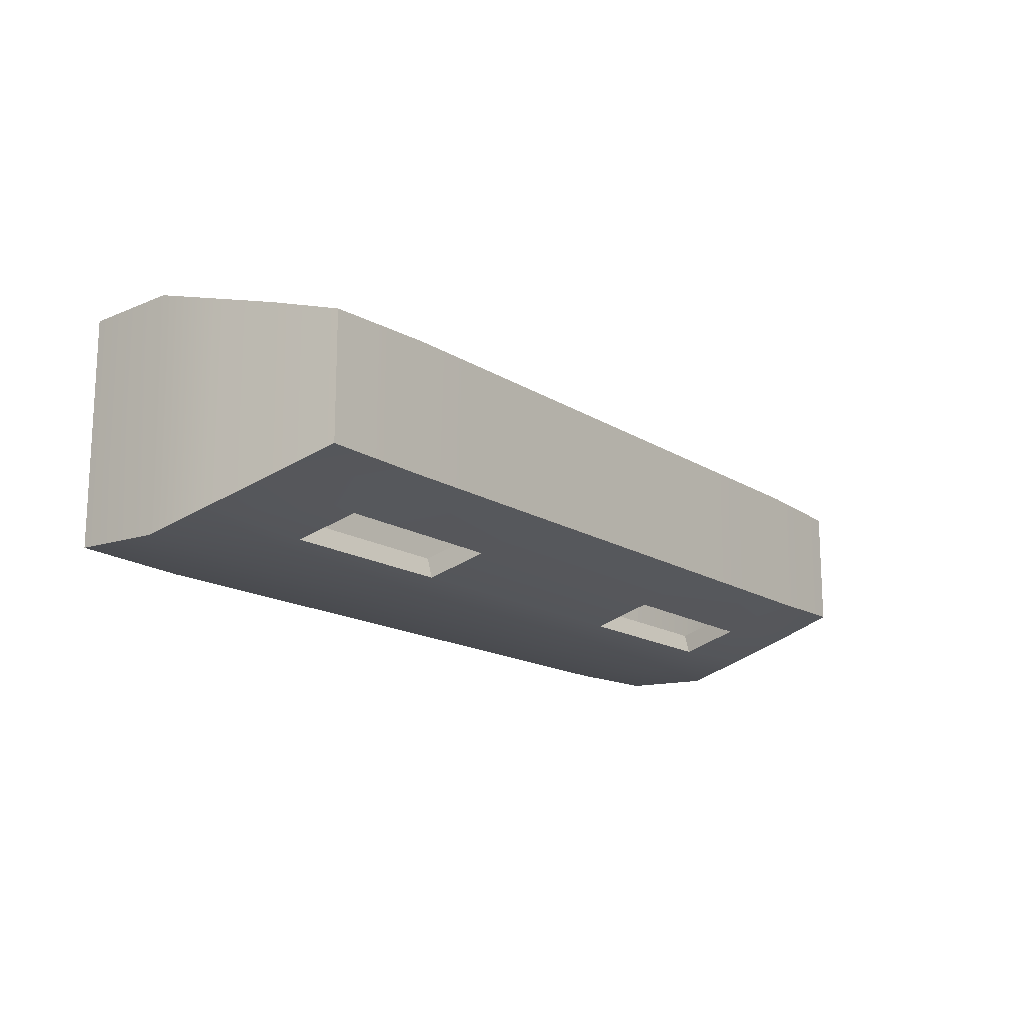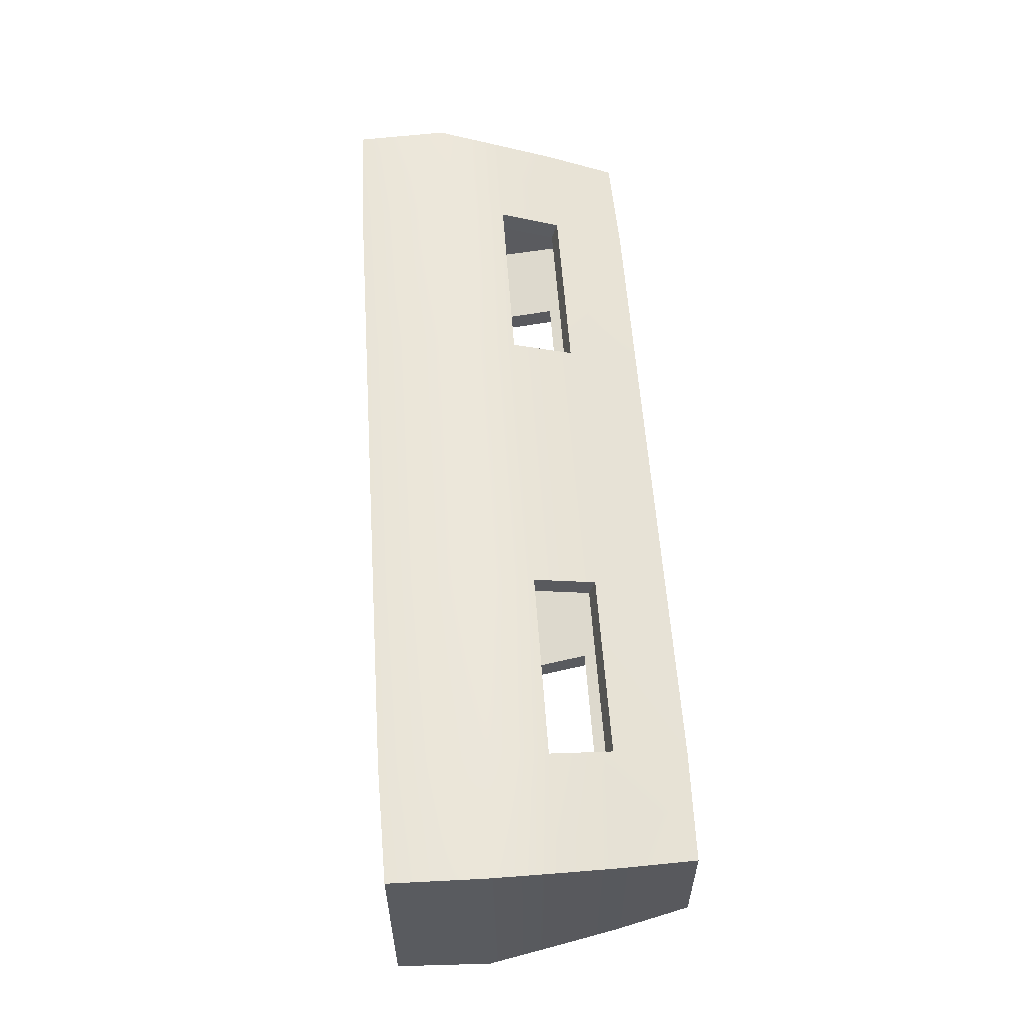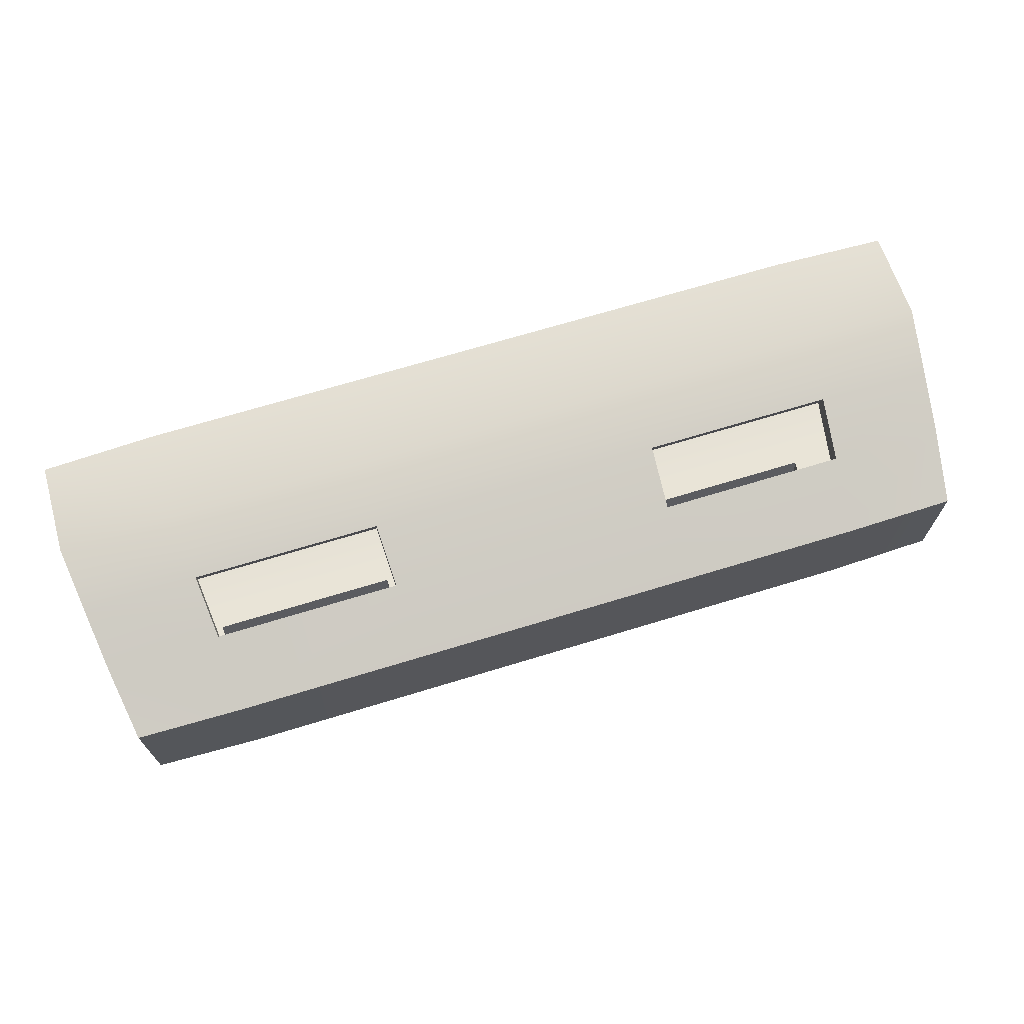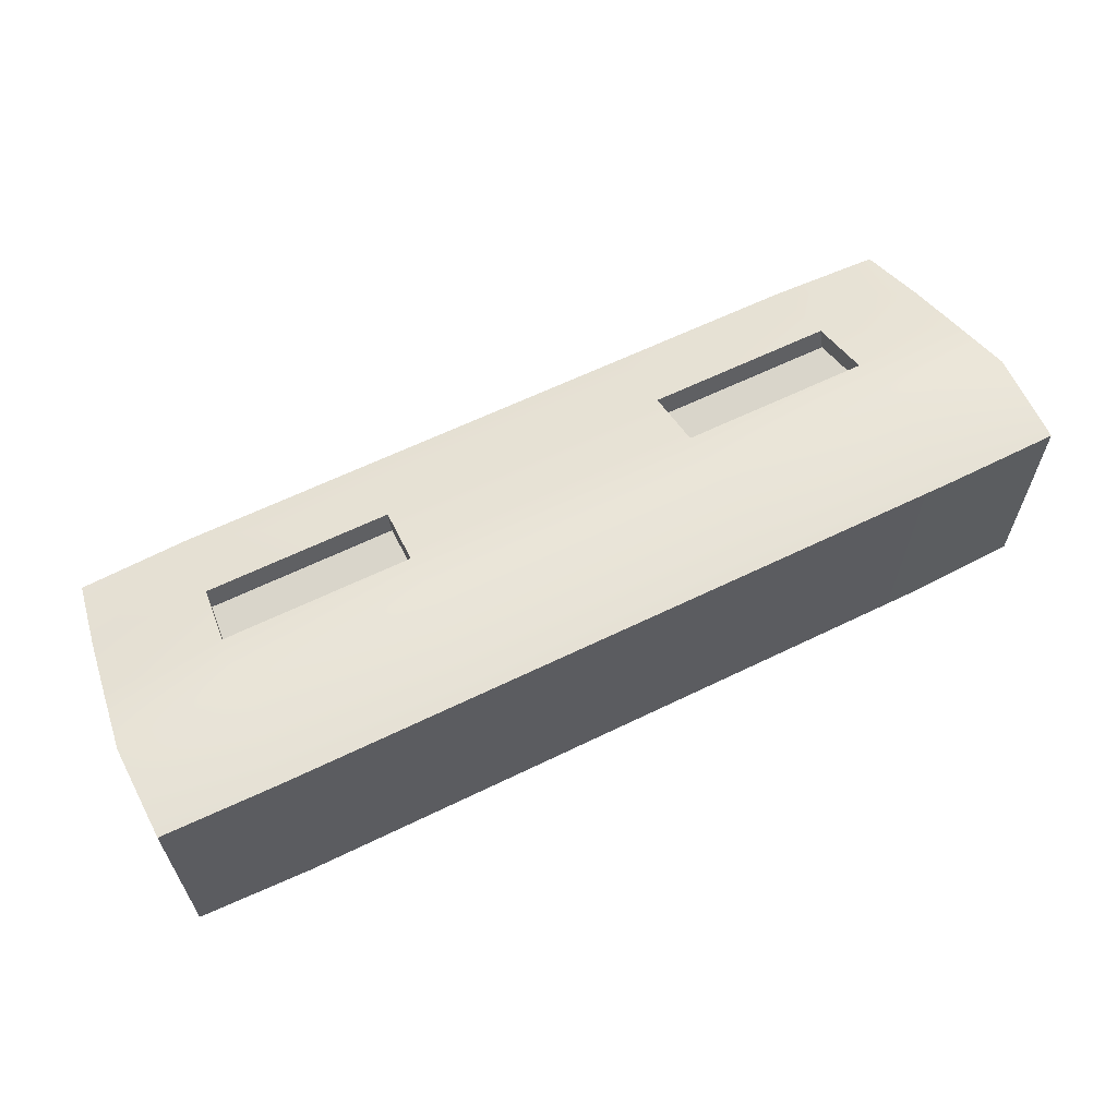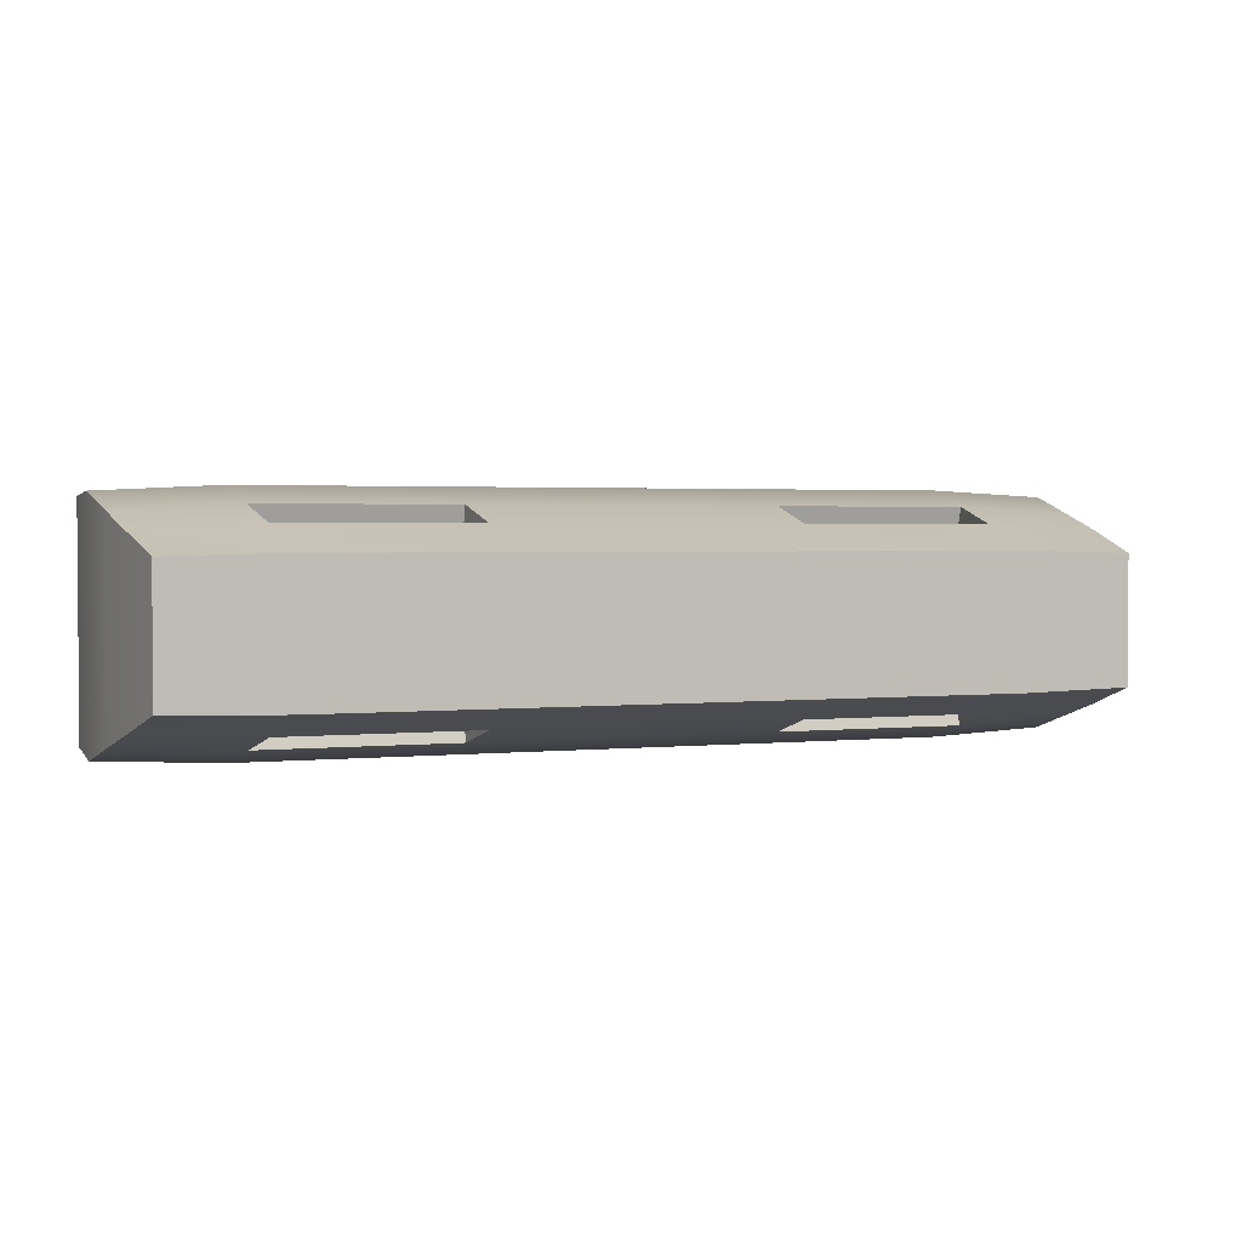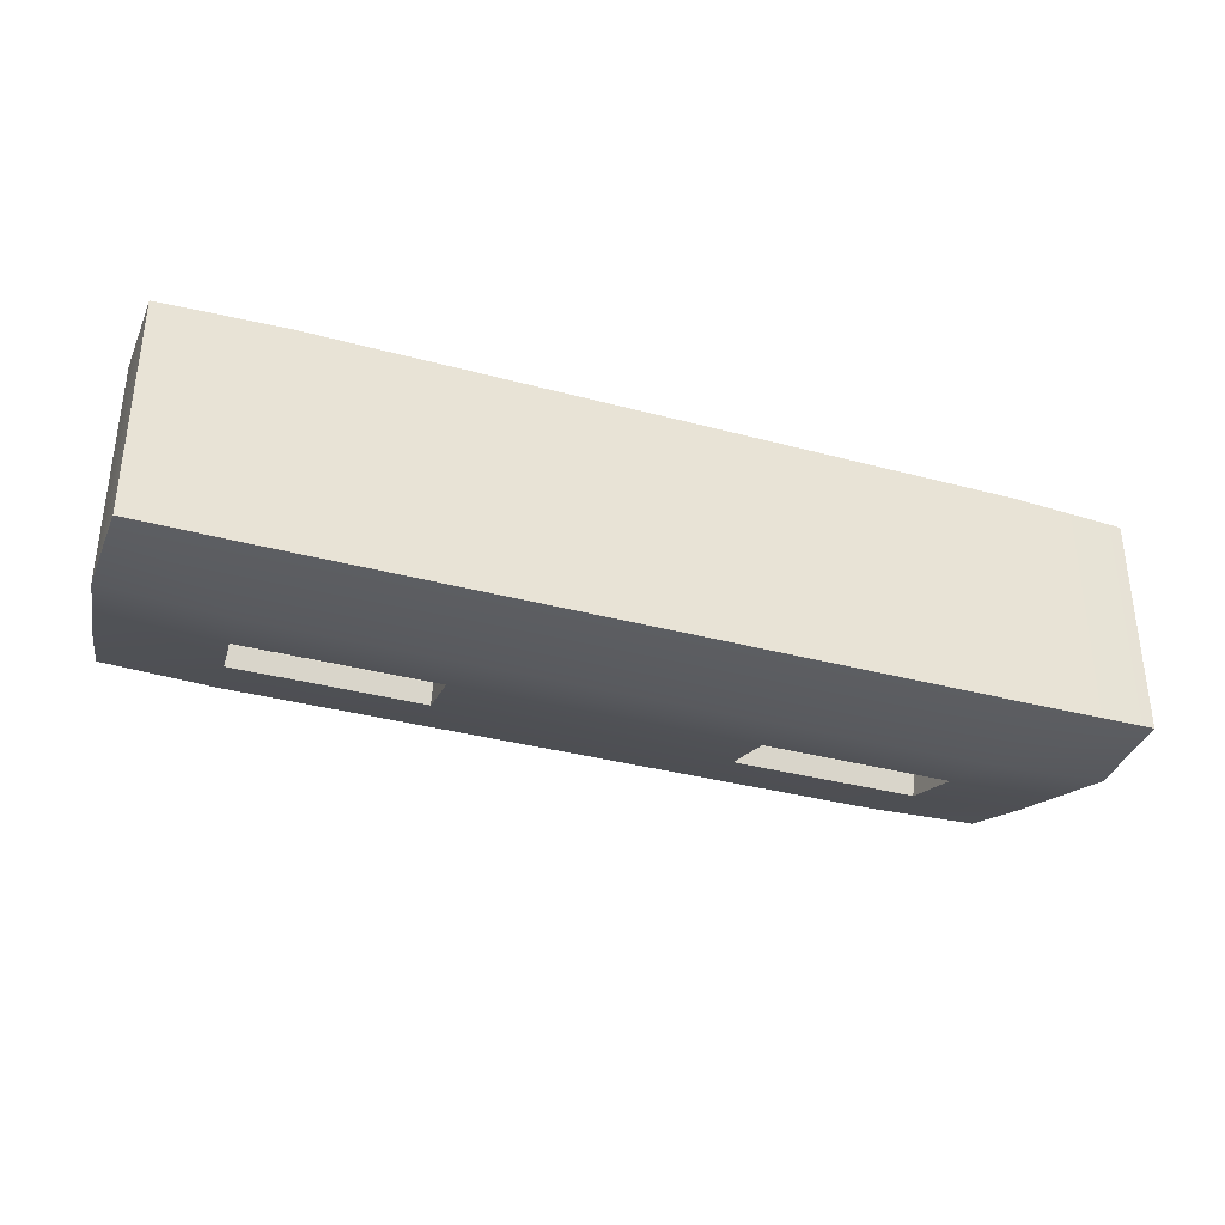
<metadata>
{"format":"obj","ext":"obj","renderer":"f3d","projection":"perspective","resolution":1024,"background":"white","views":[{"elev":-15.6,"azim":127.4,"up":"+Z"},{"elev":57.0,"azim":86.2,"up":"+Z"},{"elev":69.1,"azim":163.0,"up":"+Z"},{"elev":61.9,"azim":-26.4,"up":"+Z"},{"elev":2.3,"azim":159.5,"up":"+Z"},{"elev":-34.8,"azim":-19.8,"up":"+Z"}]}
</metadata>
<code>
v -2.587 -1.626 0.5749
v 2.587 -1.626 0.5749
v -2.456 -0.1054 0.2916
v 2.456 -0.1054 0.2916
v -2.456 -0.1054 -0.2916
v 2.456 -0.1054 -0.2916
v -2.587 -1.626 -0.5749
v 2.587 -1.626 -0.5749
v 2.587 -1.179 0.5749
v -2.587 -1.179 0.5749
v -2.587 -1.179 -0.5749
v 2.587 -1.179 -0.5749
v -2.5 -0.4634 0.386
v -2.5 -0.4634 -0.386
v 2.5 -0.4634 -0.386
v 2.5 -0.4634 0.386
v -2.543 -0.8214 0.4805
v -2.543 -0.8214 -0.4805
v 2.543 -0.8214 -0.4805
v 2.543 -0.8214 0.4805
v -1.925 -0.4634 0.386
v -1.958 -0.8214 0.4805
v -1.992 -1.179 0.5749
v -1.992 -1.626 0.5749
v -1.992 -1.626 -0.5749
v -1.992 -1.179 -0.5749
v -1.958 -0.8214 -0.4805
v -1.925 -0.4634 -0.386
v -1.891 -0.1054 -0.2916
v -1.891 -0.1054 0.2916
v 1.925 -0.4634 0.386
v 1.958 -0.8214 0.4805
v 1.992 -1.179 0.5749
v 1.992 -1.626 0.5749
v 1.992 -1.626 -0.5749
v 1.992 -1.179 -0.5749
v 1.958 -0.8214 -0.4805
v 1.925 -0.4634 -0.386
v 1.891 -0.1054 -0.2916
v 1.891 -0.1054 0.2916
v 0.8454 -0.4634 -0.386
v 0.8602 -0.8214 -0.4805
v 0.8751 -1.179 -0.5749
v 0.8751 -1.626 -0.5749
v 0.8751 -1.626 0.5749
v 0.8751 -1.179 0.5749
v 0.8602 -0.8214 0.4805
v 0.8454 -0.4634 0.386
v 0.8306 -0.1054 0.2916
v 0.8306 -0.1054 -0.2916
v -0.8454 -0.4634 -0.386
v -0.8602 -0.8214 -0.4805
v -0.8751 -1.179 -0.5749
v -0.8751 -1.626 -0.5749
v -0.8751 -1.626 0.5749
v -0.8751 -1.179 0.5749
v -0.8602 -0.8214 0.4805
v -0.8454 -0.4634 0.386
v -0.8306 -0.1054 0.2916
v -0.8306 -0.1054 -0.2916
v 1.992 -1.712 0.6618
v 2.658 -1.696 0.6458
v 2.672 -1.164 0.6625
v 1.992 -1.164 0.6967
v 1.891 -0.008026 0.3666
v 2.523 -0.02261 0.3524
v 2.523 -0.02261 -0.3524
v 1.891 -0.008026 -0.3666
v 1.992 -1.164 -0.6967
v 2.672 -1.164 -0.6625
v 2.658 -1.696 -0.6458
v 1.992 -1.712 -0.6618
v -2.658 -1.696 -0.6458
v -2.658 -1.696 0.6458
v -2.672 -1.164 0.6625
v -2.672 -1.164 -0.6625
v 2.628 -0.7892 0.5632
v 1.958 -0.79 0.5993
v -2.628 -0.7892 0.5632
v -2.628 -0.7892 -0.5632
v 1.958 -0.79 -0.5993
v 2.628 -0.7892 -0.5632
v -2.585 -0.4312 0.4688
v -2.585 -0.4312 -0.4688
v -2.523 -0.02261 0.3524
v -2.523 -0.02261 -0.3524
v 2.585 -0.4312 -0.4688
v 1.925 -0.432 -0.5048
v 2.585 -0.4312 0.4688
v 1.925 -0.432 0.5048
v -1.958 -0.79 0.5993
v -1.925 -0.432 0.5048
v -1.992 -1.164 0.6967
v -1.992 -1.712 0.6618
v -1.992 -1.712 -0.6618
v -1.992 -1.164 -0.6967
v -1.958 -0.79 -0.5993
v -1.925 -0.432 -0.5048
v -1.891 -0.008026 -0.3666
v -1.891 -0.008026 0.3666
v -0.8751 -1.164 0.6967
v -0.8602 -0.79 0.5993
v -0.8751 -1.712 0.6618
v -0.8751 -1.712 -0.6618
v -0.8751 -1.164 -0.6967
v -0.8602 -0.79 -0.5993
v -0.8306 -0.008026 -0.3666
v -0.8454 -0.432 -0.5048
v -0.8306 -0.008026 0.3666
v -0.8454 -0.432 0.5048
v 0.8602 -0.79 -0.5993
v 0.8751 -1.164 -0.6967
v 0.8751 -1.712 -0.6618
v 0.8751 -1.712 0.6618
v 0.8751 -1.164 0.6967
v 0.8602 -0.79 0.5993
v 0.8454 -0.432 0.5048
v 0.8306 -0.008026 0.3666
v 0.8306 -0.008026 -0.3666
v 0.8454 -0.432 -0.5048
f 61 62 64
f 64 62 63
f 65 66 68
f 68 66 67
f 70 71 69
f 69 71 72
f 72 71 61
f 61 71 62
f 62 71 63
f 63 71 70
f 73 74 76
f 76 74 75
f 64 63 78
f 78 63 77
f 76 75 80
f 80 75 79
f 82 70 81
f 81 70 69
f 63 70 77
f 77 70 82
f 84 83 86
f 86 83 85
f 67 87 68
f 68 87 88
f 89 87 66
f 66 87 67
f 90 89 65
f 65 89 66
f 80 79 84
f 84 79 83
f 87 82 88
f 88 82 81
f 77 82 89
f 89 82 87
f 78 77 90
f 90 77 89
f 91 92 79
f 79 92 83
f 93 91 75
f 75 91 79
f 94 93 74
f 74 93 75
f 73 95 74
f 74 95 94
f 76 96 73
f 73 96 95
f 80 97 76
f 76 97 96
f 84 98 80
f 80 98 97
f 86 99 84
f 84 99 98
f 85 100 86
f 86 100 99
f 92 100 83
f 83 100 85
f 93 101 91
f 91 101 102
f 94 103 93
f 93 103 101
f 95 104 94
f 94 104 103
f 96 105 95
f 95 105 104
f 106 105 97
f 97 105 96
f 107 108 99
f 99 108 98
f 100 109 99
f 99 109 107
f 92 110 100
f 100 110 109
f 111 81 112
f 112 81 69
f 113 112 72
f 72 112 69
f 114 113 61
f 61 113 72
f 115 114 64
f 64 114 61
f 116 115 78
f 78 115 64
f 118 117 65
f 65 117 90
f 119 118 68
f 68 118 65
f 119 68 120
f 120 68 88
f 108 120 106
f 106 120 111
f 105 106 112
f 112 106 111
f 104 105 113
f 113 105 112
f 103 104 114
f 114 104 113
f 101 103 115
f 115 103 114
f 102 101 116
f 116 101 115
f 110 102 117
f 117 102 116
f 109 110 118
f 118 110 117
f 107 109 119
f 119 109 118
f 108 107 120
f 120 107 119
f 34 33 2
f 2 33 9
f 40 39 4
f 4 39 6
f 36 35 12
f 12 35 8
f 35 34 8
f 8 34 2
f 2 9 8
f 8 9 12
f 7 11 1
f 1 11 10
f 32 20 33
f 33 20 9
f 11 18 10
f 10 18 17
f 37 36 19
f 19 36 12
f 9 20 12
f 12 20 19
f 14 5 13
f 13 5 3
f 39 38 6
f 6 38 15
f 16 4 15
f 15 4 6
f 40 4 31
f 31 4 16
f 18 14 17
f 17 14 13
f 38 37 15
f 15 37 19
f 20 16 19
f 19 16 15
f 31 16 32
f 32 16 20
f 17 13 22
f 22 13 21
f 10 17 23
f 23 17 22
f 1 10 24
f 24 10 23
f 7 1 25
f 25 1 24
f 11 7 26
f 26 7 25
f 11 26 18
f 18 26 27
f 18 27 14
f 14 27 28
f 14 28 5
f 5 28 29
f 3 5 30
f 30 5 29
f 13 3 21
f 21 3 30
f 23 22 56
f 56 22 57
f 24 23 55
f 55 23 56
f 25 24 54
f 54 24 55
f 26 25 53
f 53 25 54
f 26 53 27
f 27 53 52
f 28 51 29
f 29 51 60
f 30 29 59
f 59 29 60
f 59 58 30
f 30 58 21
f 36 37 43
f 43 37 42
f 44 35 43
f 43 35 36
f 45 34 44
f 44 34 35
f 46 33 45
f 45 33 34
f 47 32 46
f 46 32 33
f 49 40 48
f 48 40 31
f 50 39 49
f 49 39 40
f 38 39 41
f 41 39 50
f 51 52 41
f 41 52 42
f 53 43 52
f 52 43 42
f 54 44 53
f 53 44 43
f 55 45 54
f 54 45 44
f 56 46 55
f 55 46 45
f 57 47 56
f 56 47 46
f 58 48 57
f 57 48 47
f 59 49 58
f 58 49 48
f 60 50 59
f 59 50 49
f 51 41 60
f 60 41 50
f 38 88 37
f 37 88 81
f 31 32 90
f 90 32 78
f 21 92 22
f 22 92 91
f 28 27 98
f 98 27 97
f 57 22 102
f 102 22 91
f 27 52 97
f 97 52 106
f 51 28 108
f 108 28 98
f 21 58 92
f 92 58 110
f 42 37 111
f 111 37 81
f 32 47 78
f 78 47 116
f 48 31 117
f 117 31 90
f 38 41 88
f 88 41 120
f 41 42 120
f 120 42 111
f 51 108 52
f 52 108 106
f 58 57 110
f 110 57 102
f 48 117 47
f 47 117 116

</code>
